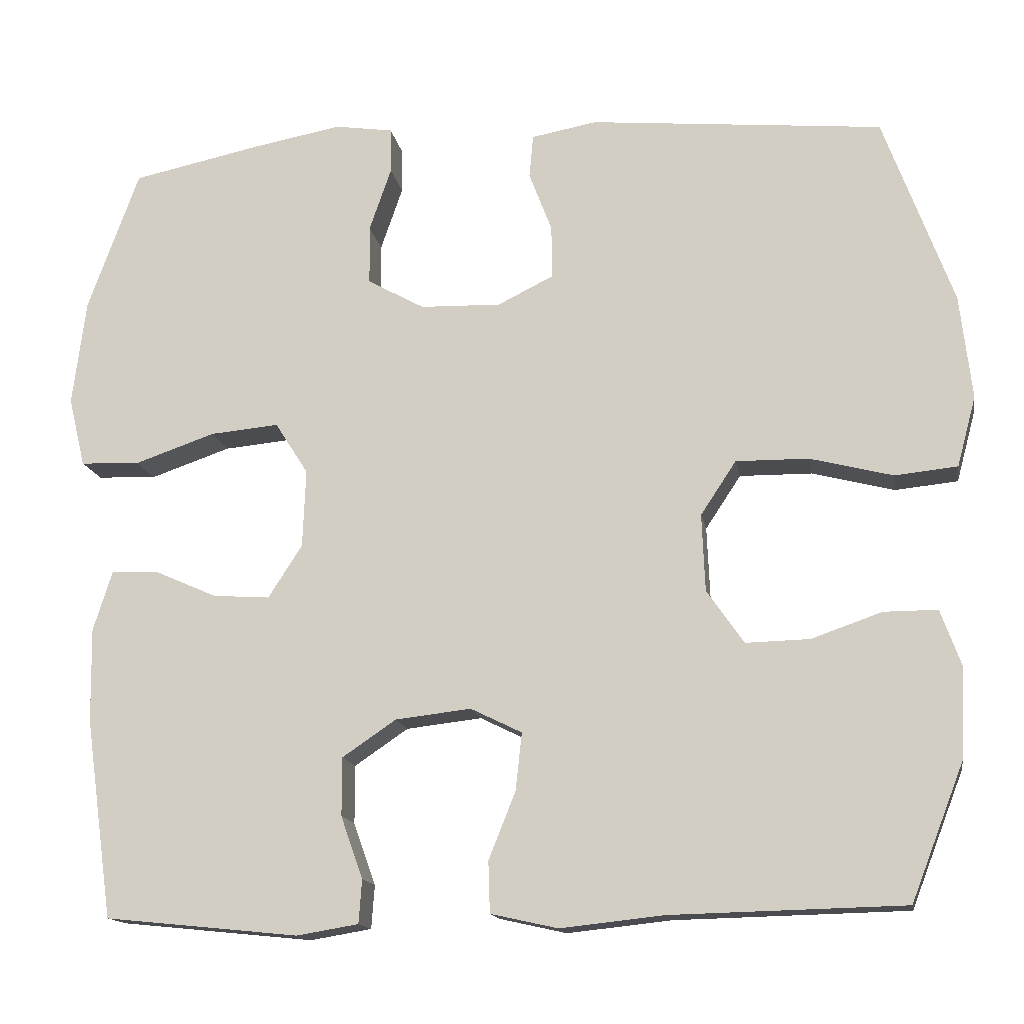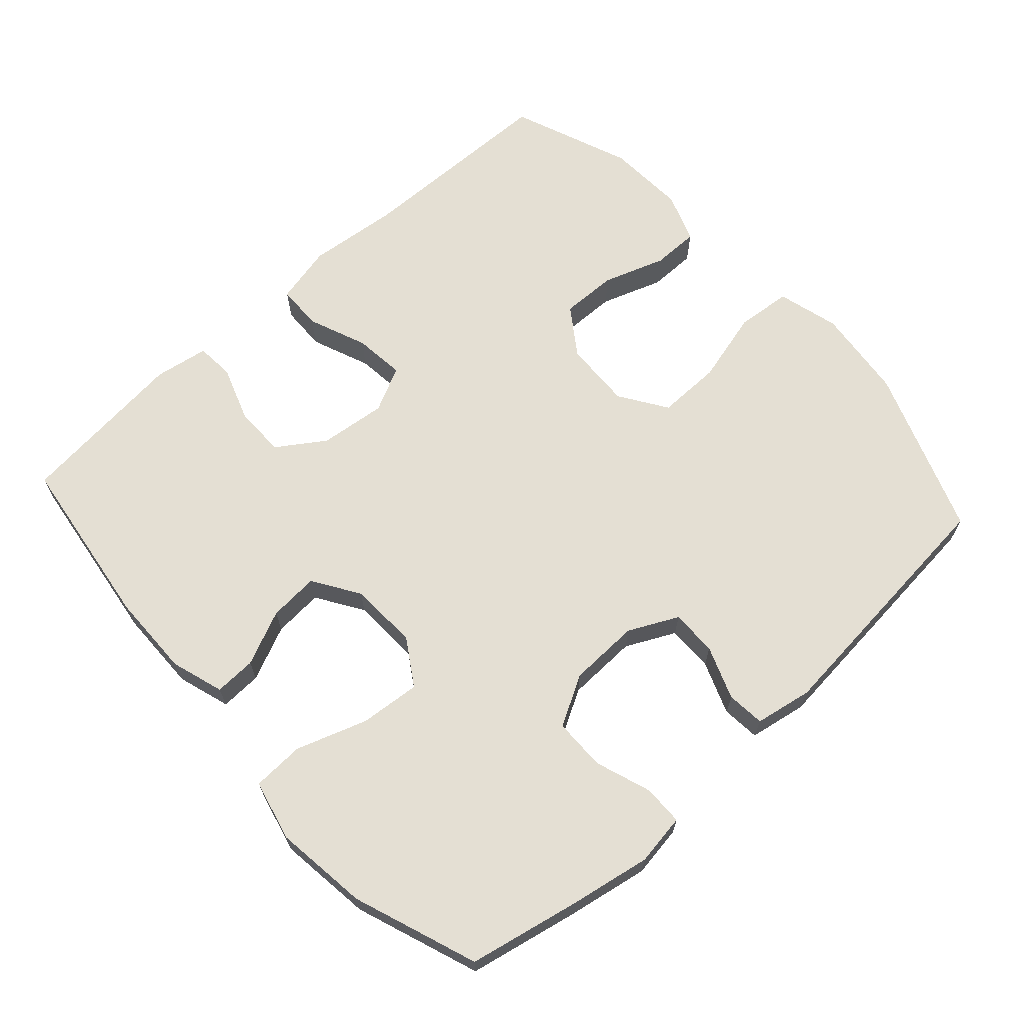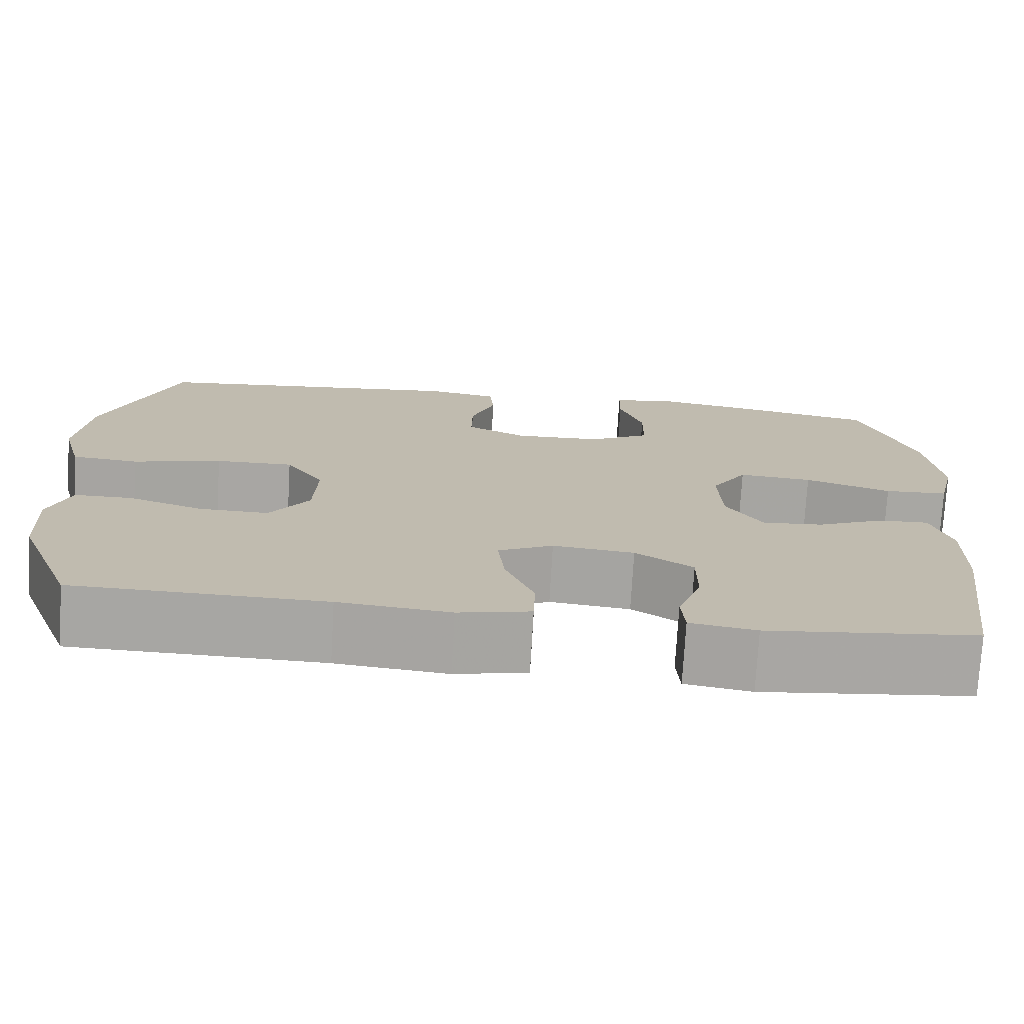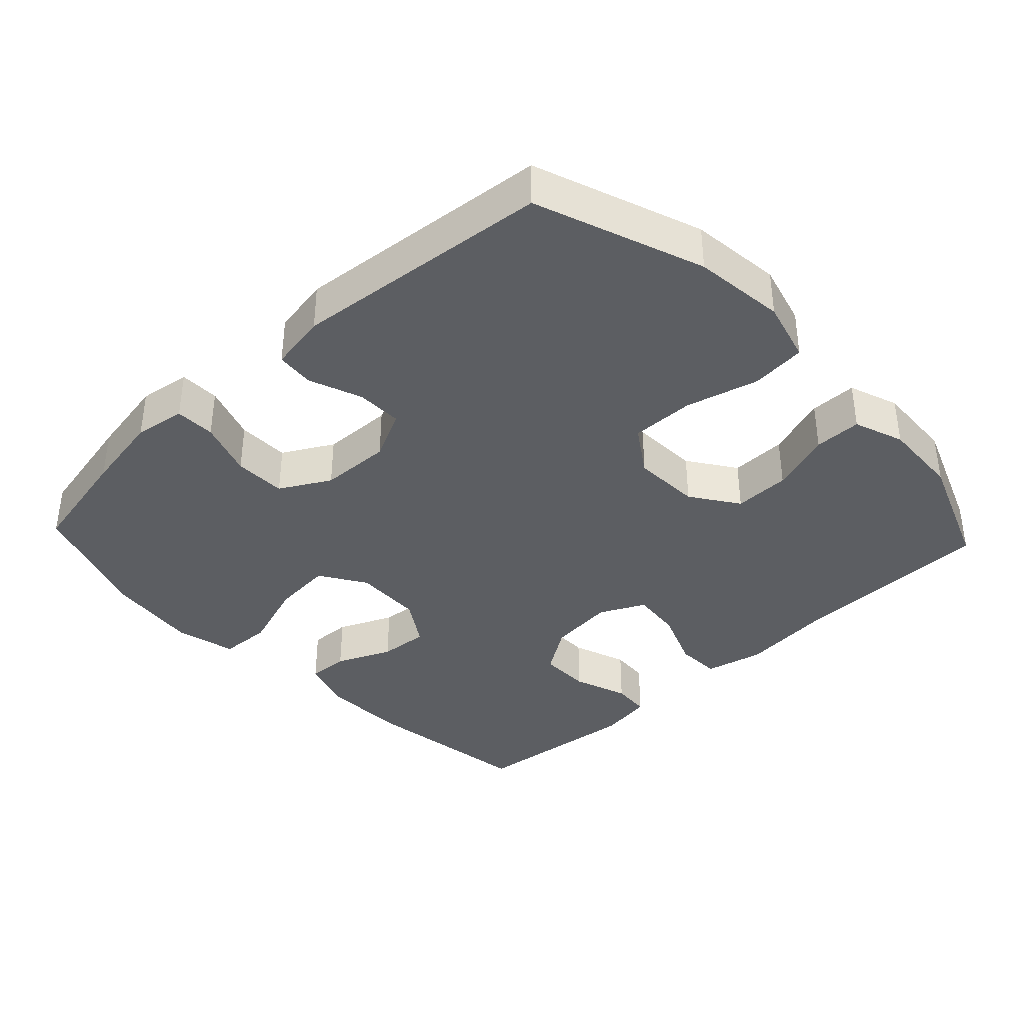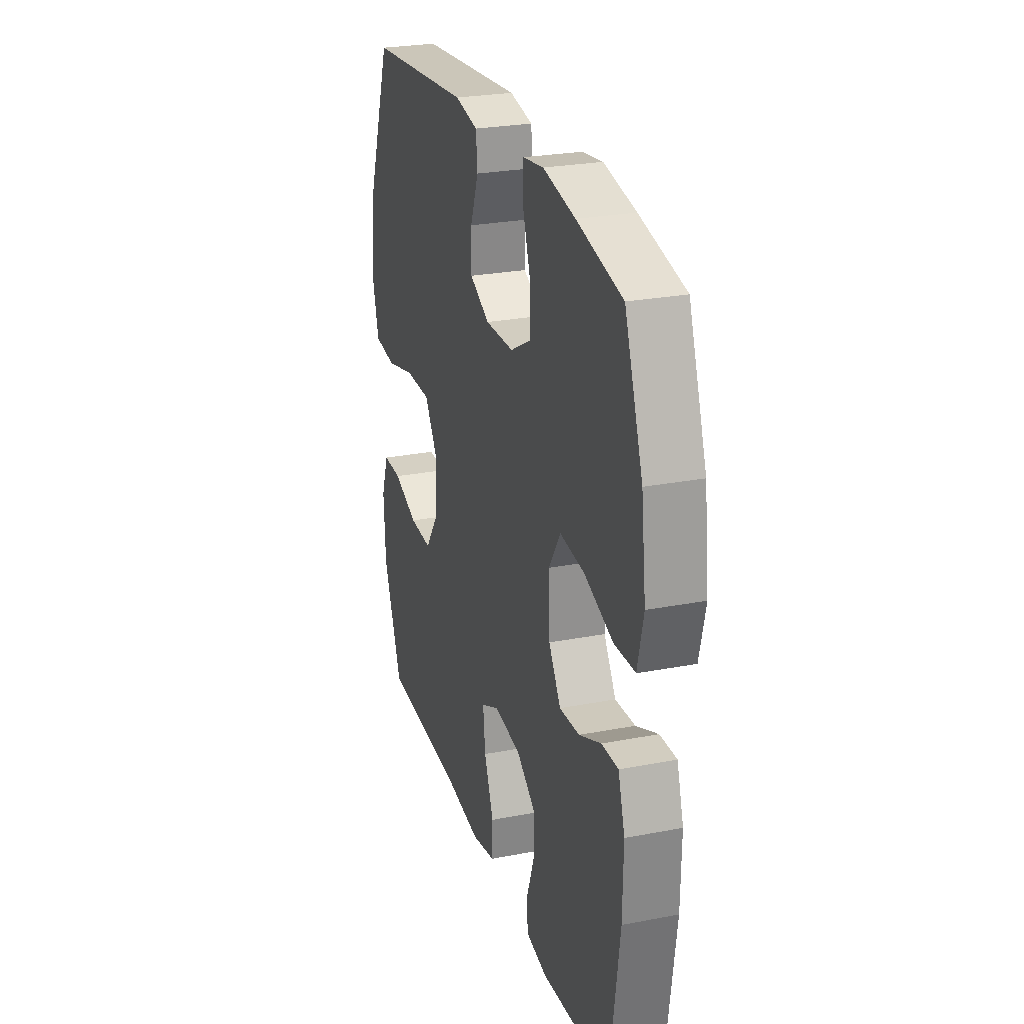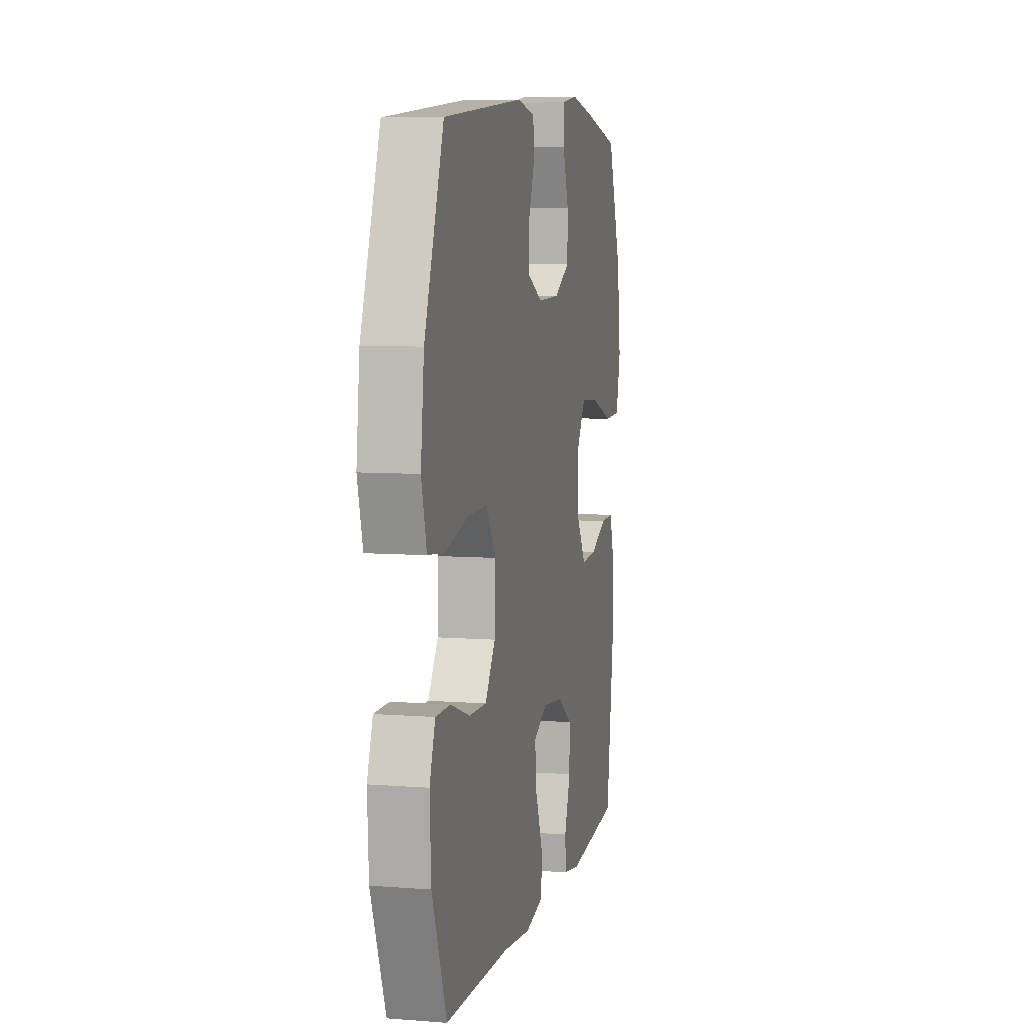
<metadata>
{"format":"obj","ext":"obj","renderer":"f3d","projection":"perspective","resolution":1024,"background":"white","views":[{"elev":-14.8,"azim":9.8,"up":"+Z"},{"elev":66.5,"azim":-42.2,"up":"+Y"},{"elev":-74.3,"azim":176.7,"up":"+Z"},{"elev":-37.7,"azim":43.2,"up":"+Y"},{"elev":26.3,"azim":-106.9,"up":"+Z"},{"elev":7.1,"azim":102.6,"up":"+Z"}]}
</metadata>
<code>
v 0.5 0.07 0.5
v 0.588 0.07 0.26
v 0.603 0.07 0.128
v 0.579 0.07 0.039
v 0.5 0.07 0.031
v 0.395 0.07 0.058
v 0.303 0.07 0.059
v 0.258 0.07 -0.009
v 0.262 0.07 -0.107
v 0.309 0.07 -0.175
v 0.39 0.07 -0.173
v 0.479 0.07 -0.142
v 0.547 0.07 -0.142
v 0.573 0.07 -0.214
v 0.567 0.07 -0.328
v 0.5 0.07 -0.5
v 0.205 0.07 -0.507
v 0.074 0.07 -0.521
v -0.011 0.07 -0.502
v -0.013 0.07 -0.437
v 0.021 0.07 -0.352
v 0.029 0.07 -0.279
v -0.036 0.07 -0.247
v -0.132 0.07 -0.258
v -0.2 0.07 -0.304
v -0.2 0.07 -0.378
v -0.172 0.07 -0.457
v -0.176 0.07 -0.512
v -0.254 0.07 -0.525
v -0.5 0.07 -0.5
v -0.535 0.07 -0.248
v -0.537 0.07 -0.128
v -0.513 0.07 -0.052
v -0.453 0.07 -0.054
v -0.374 0.07 -0.089
v -0.302 0.07 -0.094
v -0.259 0.07 -0.027
v -0.255 0.07 0.072
v -0.297 0.07 0.138
v -0.384 0.07 0.13
v -0.486 0.07 0.095
v -0.561 0.07 0.098
v -0.582 0.07 0.186
v -0.565 0.07 0.321
v -0.5 0.07 0.5
v -0.338 0.07 0.534
v -0.223 0.07 0.555
v -0.149 0.07 0.544
v -0.148 0.07 0.486
v -0.176 0.07 0.405
v -0.175 0.07 0.33
v -0.103 0.07 0.29
v -0.001 0.07 0.287
v 0.07 0.07 0.322
v 0.069 0.07 0.389
v 0.04 0.07 0.465
v 0.045 0.07 0.52
v 0.128 0.07 0.535
v 0.5 0 0.5
v 0.588 0 0.26
v 0.603 0 0.128
v 0.579 0 0.039
v 0.5 0 0.031
v 0.395 0 0.058
v 0.303 0 0.059
v 0.258 0 -0.009
v 0.262 0 -0.107
v 0.309 0 -0.175
v 0.39 0 -0.173
v 0.479 0 -0.142
v 0.547 0 -0.142
v 0.573 0 -0.214
v 0.567 0 -0.328
v 0.5 0 -0.5
v 0.205 0 -0.507
v 0.074 0 -0.521
v -0.011 0 -0.502
v -0.013 0 -0.437
v 0.021 0 -0.352
v 0.029 0 -0.279
v -0.036 0 -0.247
v -0.132 0 -0.258
v -0.2 0 -0.304
v -0.2 0 -0.378
v -0.172 0 -0.457
v -0.176 0 -0.512
v -0.254 0 -0.525
v -0.5 0 -0.5
v -0.535 0 -0.248
v -0.537 0 -0.128
v -0.513 0 -0.052
v -0.453 0 -0.054
v -0.374 0 -0.089
v -0.302 0 -0.094
v -0.259 0 -0.027
v -0.255 0 0.072
v -0.297 0 0.138
v -0.384 0 0.13
v -0.486 0 0.095
v -0.561 0 0.098
v -0.582 0 0.186
v -0.565 0 0.321
v -0.5 0 0.5
v -0.338 0 0.534
v -0.223 0 0.555
v -0.149 0 0.544
v -0.148 0 0.486
v -0.176 0 0.405
v -0.175 0 0.33
v -0.103 0 0.29
v -0.001 0 0.287
v 0.07 0 0.322
v 0.069 0 0.389
v 0.04 0 0.465
v 0.045 0 0.52
v 0.128 0 0.535
f 55 56 57 58
f 54 55 58 1
f 53 54 1 2
f 52 53 2 3
f 47 48 49 50
f 47 50 51
f 46 47 51
f 45 46 51
f 44 45 51 52
f 40 41 42 43
f 39 40 43 44
f 32 33 34 35
f 32 35 36
f 31 32 36
f 30 31 36
f 29 30 36 37
f 26 27 28 29
f 25 26 29 37
f 18 19 20 21
f 17 18 21 22
f 16 17 22
f 15 16 22 23
f 11 12 13 14
f 10 11 14 15
f 3 4 5 6
f 3 6 7
f 39 44 52 3
f 24 25 37 38
f 23 24 38
f 10 15 23 38
f 9 10 38 39
f 8 9 39
f 7 8 39
f 3 7 39
f 116 115 114 113
f 59 116 113 112
f 60 59 112 111
f 61 60 111 110
f 108 107 106 105
f 109 108 105
f 109 105 104
f 109 104 103
f 110 109 103 102
f 101 100 99 98
f 102 101 98 97
f 93 92 91 90
f 94 93 90
f 94 90 89
f 94 89 88
f 95 94 88 87
f 87 86 85 84
f 95 87 84 83
f 79 78 77 76
f 80 79 76 75
f 80 75 74
f 81 80 74 73
f 72 71 70 69
f 73 72 69 68
f 64 63 62 61
f 65 64 61
f 61 110 102 97
f 96 95 83 82
f 96 82 81
f 96 81 73 68
f 97 96 68 67
f 97 67 66
f 97 66 65
f 97 65 61
f 1 59 60 2
f 2 60 61 3
f 3 61 62 4
f 4 62 63 5
f 5 63 64 6
f 6 64 65 7
f 7 65 66 8
f 8 66 67 9
f 9 67 68 10
f 10 68 69 11
f 11 69 70 12
f 12 70 71 13
f 13 71 72 14
f 14 72 73 15
f 15 73 74 16
f 16 74 75 17
f 17 75 76 18
f 18 76 77 19
f 19 77 78 20
f 20 78 79 21
f 21 79 80 22
f 22 80 81 23
f 23 81 82 24
f 24 82 83 25
f 25 83 84 26
f 26 84 85 27
f 27 85 86 28
f 28 86 87 29
f 29 87 88 30
f 30 88 89 31
f 31 89 90 32
f 32 90 91 33
f 33 91 92 34
f 34 92 93 35
f 35 93 94 36
f 36 94 95 37
f 37 95 96 38
f 38 96 97 39
f 39 97 98 40
f 40 98 99 41
f 41 99 100 42
f 42 100 101 43
f 43 101 102 44
f 44 102 103 45
f 45 103 104 46
f 46 104 105 47
f 47 105 106 48
f 48 106 107 49
f 49 107 108 50
f 50 108 109 51
f 51 109 110 52
f 52 110 111 53
f 53 111 112 54
f 54 112 113 55
f 55 113 114 56
f 56 114 115 57
f 57 115 116 58
f 58 116 59 1

</code>
